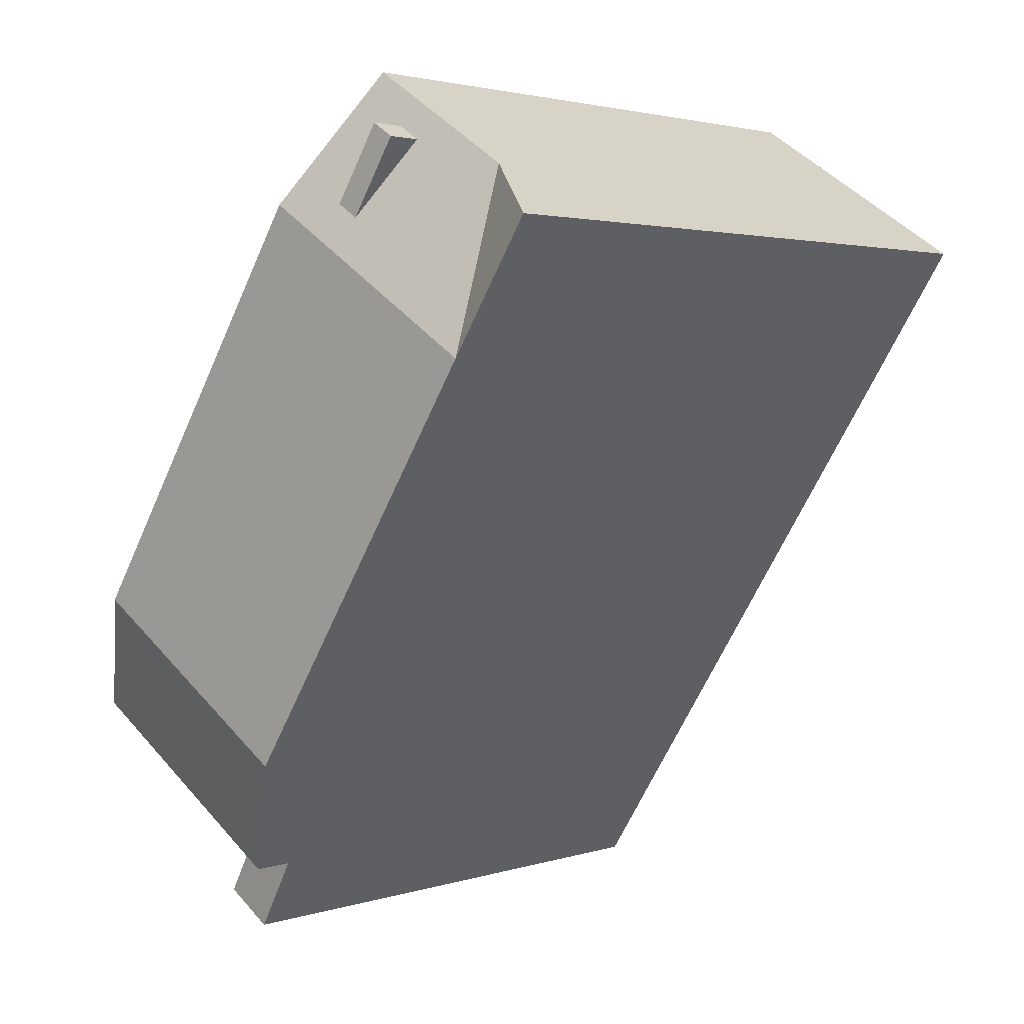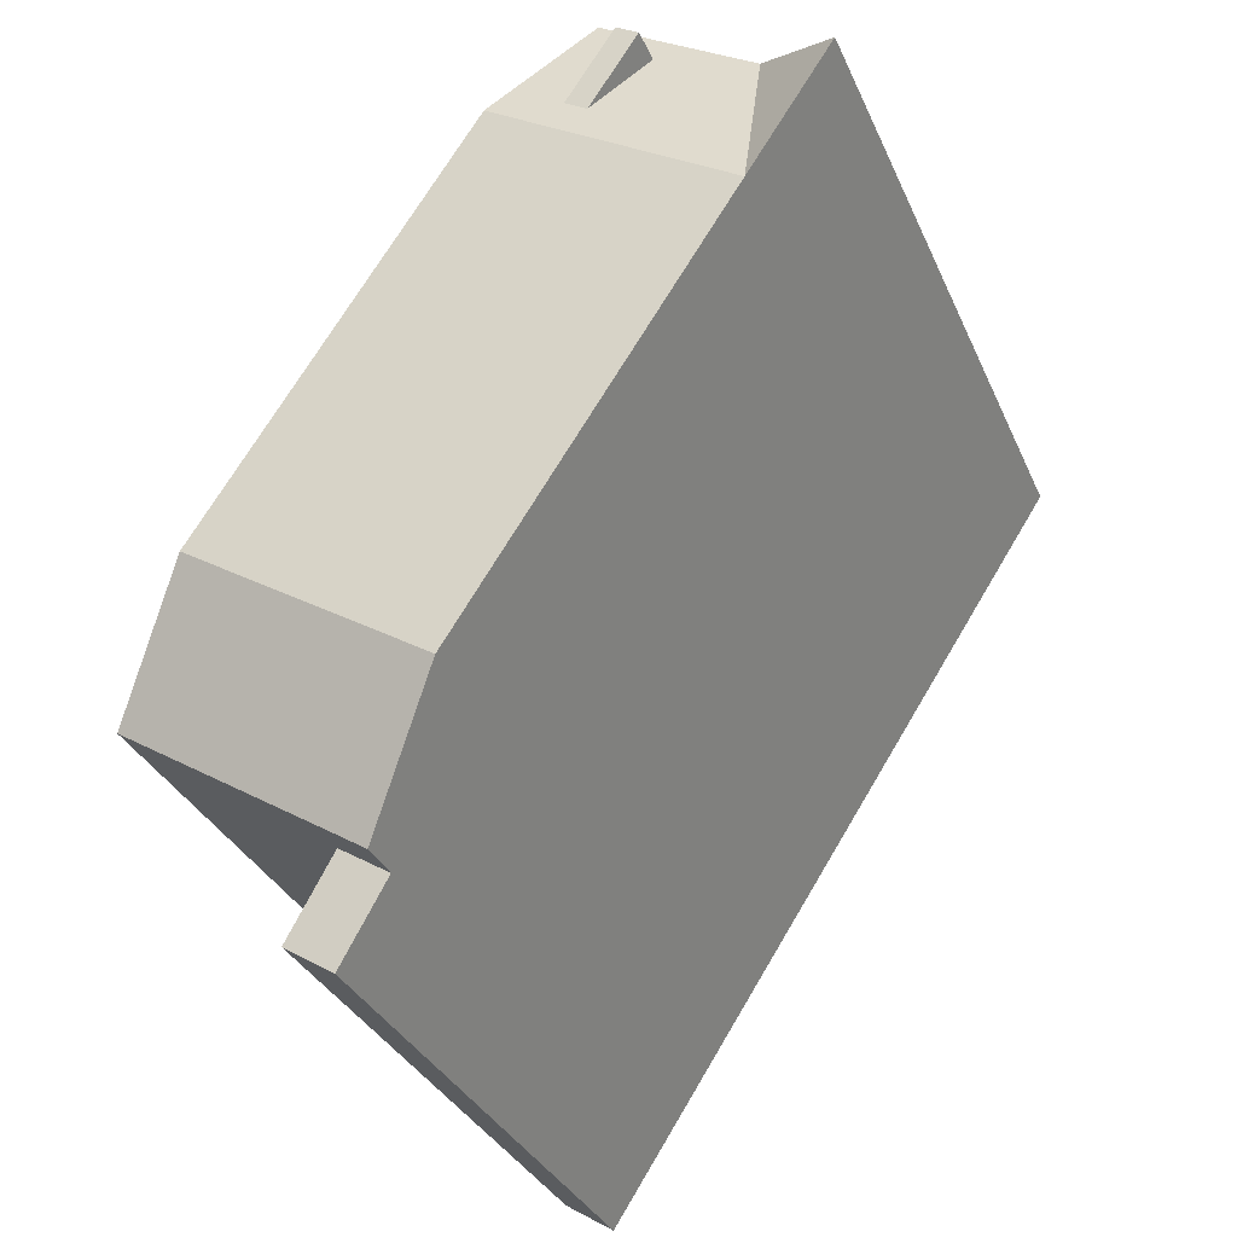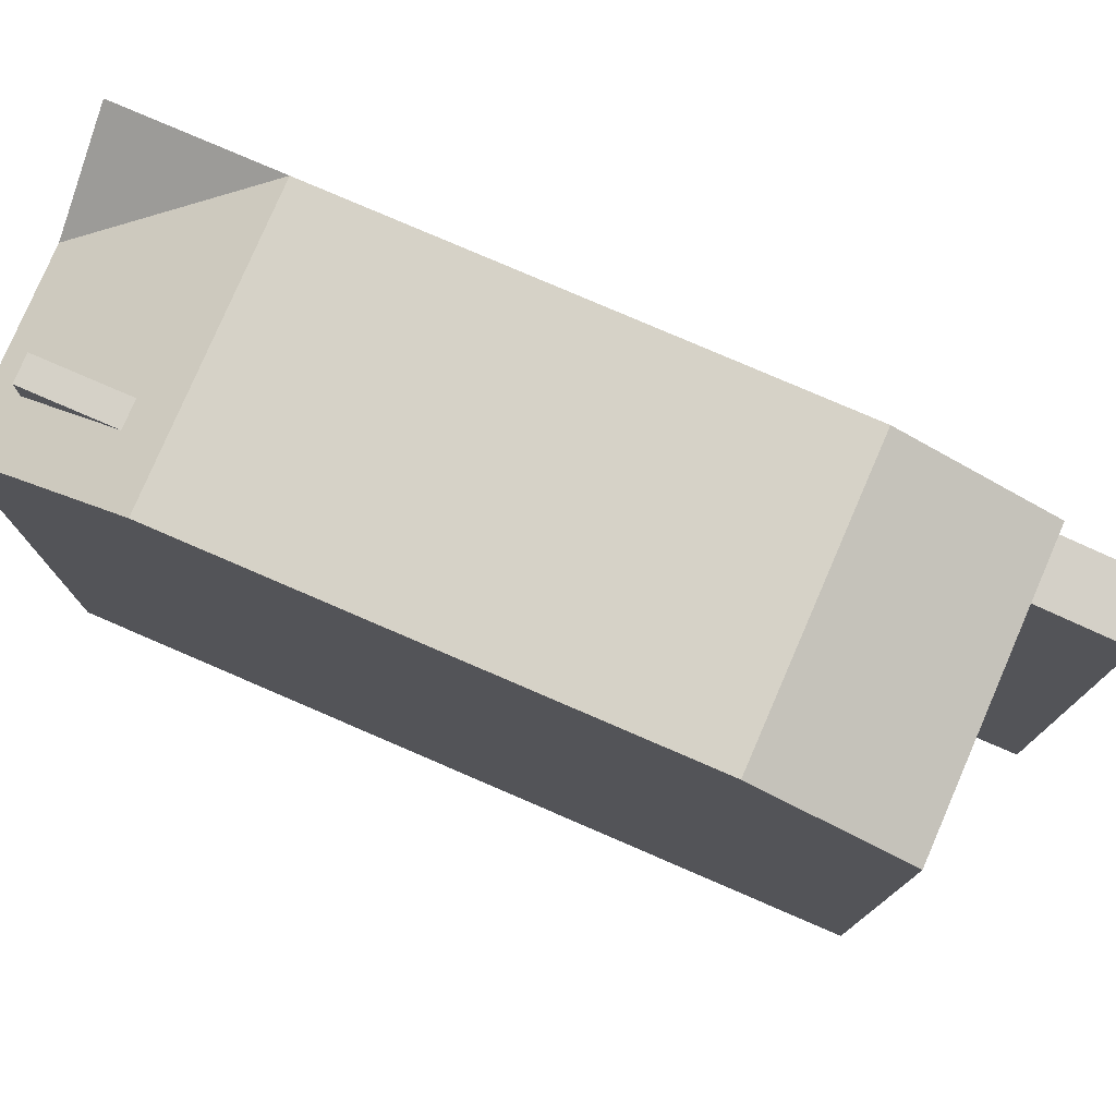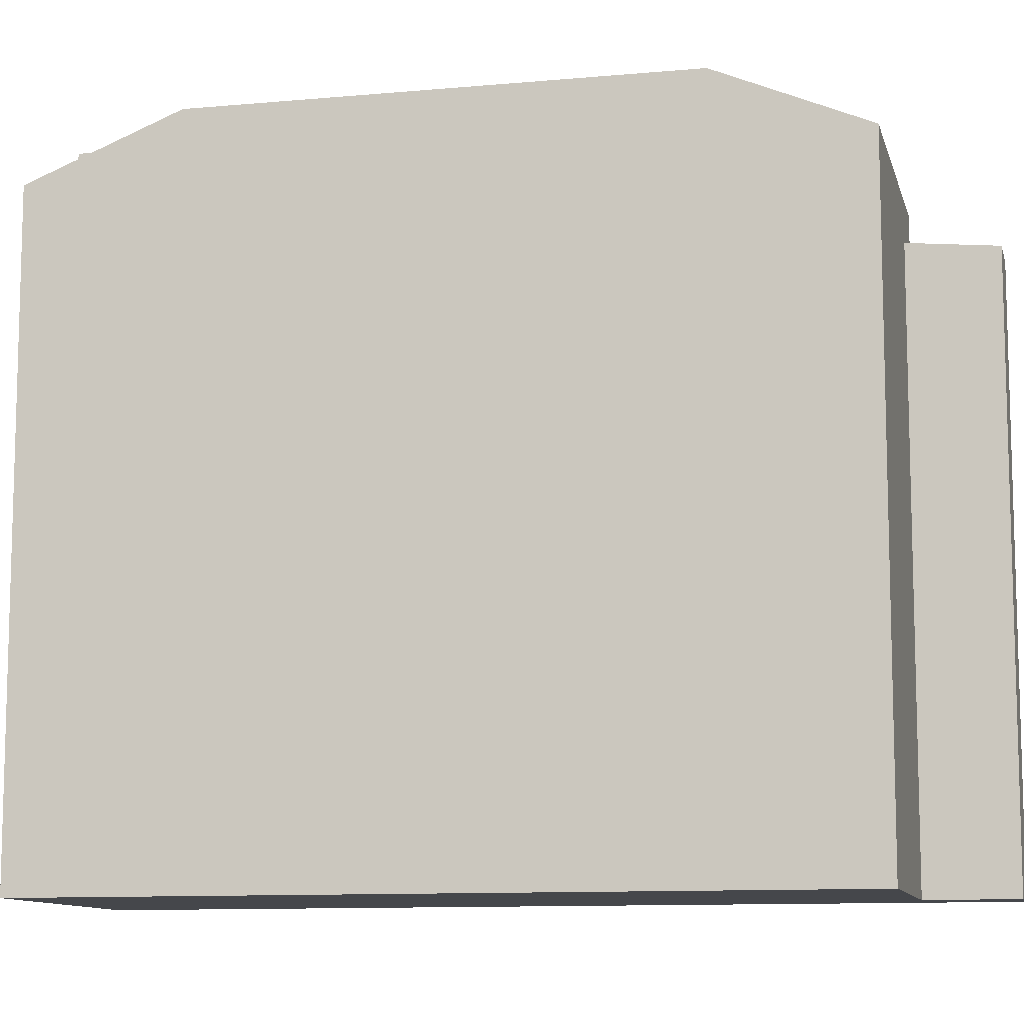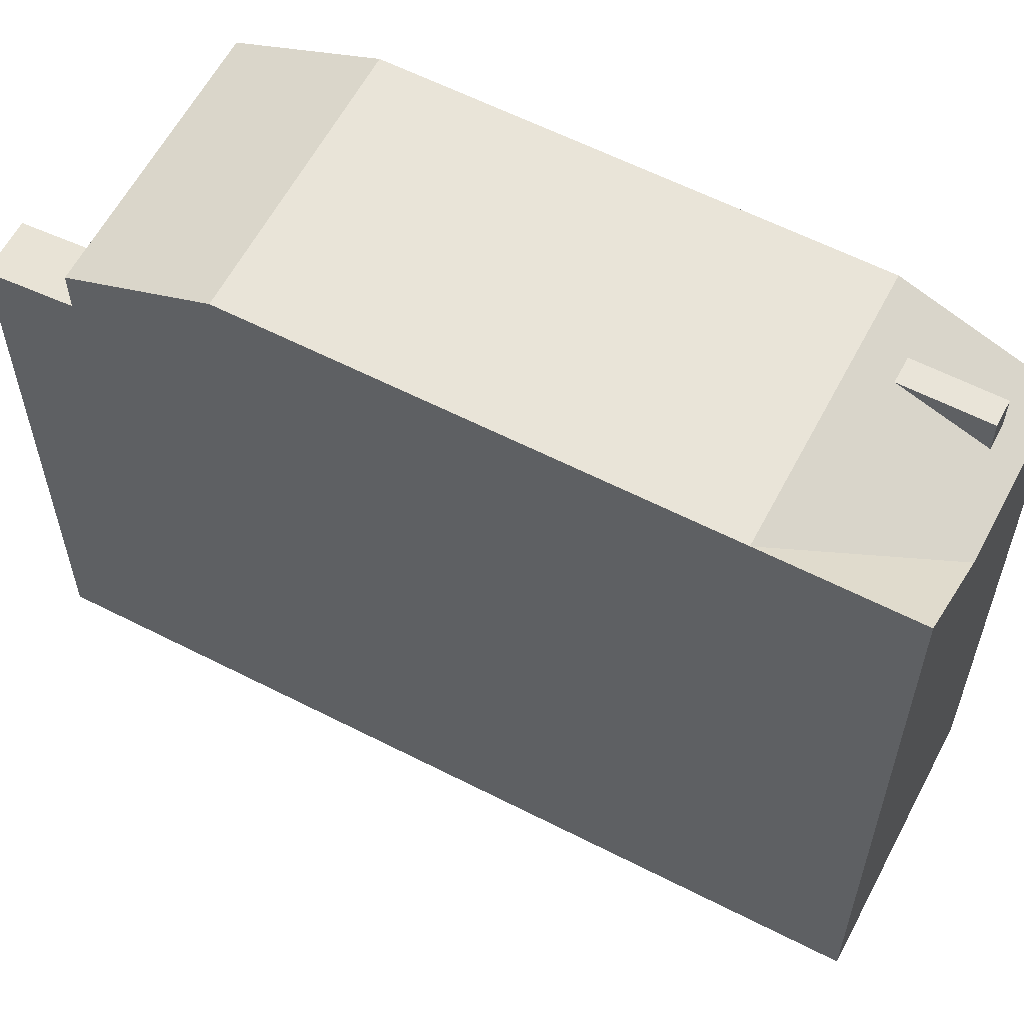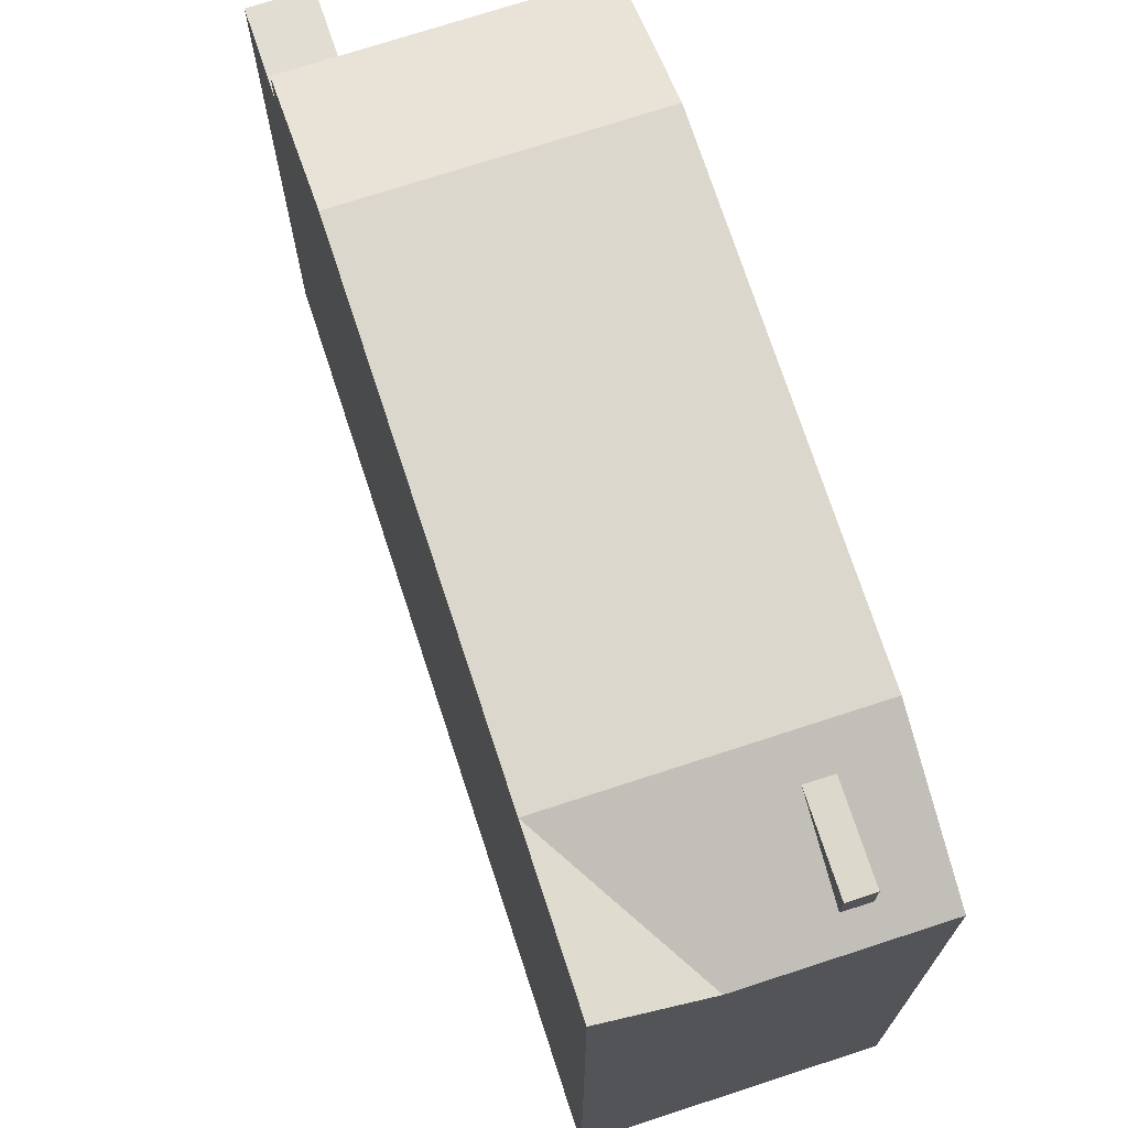
<metadata>
{"format":"obj","ext":"obj","renderer":"f3d","projection":"perspective","resolution":1024,"background":"white","views":[{"elev":2.5,"azim":-138.1,"up":"+Z"},{"elev":-33.0,"azim":-158.8,"up":"+Z"},{"elev":78.6,"azim":80.3,"up":"+Y"},{"elev":-10.4,"azim":70.2,"up":"+Y"},{"elev":60.3,"azim":-95.4,"up":"+Y"},{"elev":72.9,"azim":-51.1,"up":"+Y"}]}
</metadata>
<code>
v 1.986 5.563 -8.6
v 4.094 5.376 -9.529
v 3.036 5.376 -10.22
v 1.986 5.563 -8.6
v 3.044 5.562 -7.913
v 4.094 5.376 -9.529
v 0.2438 7.822 -5.921
v 3.044 6.486 -7.913
v 1.986 6.485 -8.6
v 0.2438 7.822 -5.921
v 5.397 7.823 -2.571
v 3.044 6.486 -7.913
v 3.044 6.486 -7.913
v 5.397 7.823 -2.571
v 7.139 6.486 -5.251
v -0.2922 7.823 6.179
v 5.397 7.823 -2.571
v 0.2438 7.822 -5.921
v -5.445 7.822 2.829
v -3.333 6.738 7.424
v -2.095 6.494 8.953
v -2.852 6.738 7.736
v -2.852 6.738 7.736
v -2.095 6.494 8.953
v -0.2922 7.823 6.179
v -5.403 6.494 6.802
v -2.095 6.494 8.953
v -3.333 6.738 7.424
v -2.852 6.738 7.736
v -0.2922 7.823 6.179
v -1.973 7.386 6.384
v -5.403 6.494 6.802
v -3.333 6.738 7.424
v -2.716 7.193 6.475
v -5.403 6.494 6.802
v -2.716 7.193 6.475
v -2.287 7.509 5.814
v -2.287 7.509 5.814
v -1.809 7.507 6.131
v -0.2922 7.823 6.179
v -1.973 7.386 6.384
v -0.2922 7.823 6.179
v -1.809 7.507 6.131
v -5.445 7.822 2.829
v -5.403 6.494 6.802
v -2.287 7.509 5.814
v -5.445 7.822 2.829
v -2.287 7.509 5.814
v -0.2922 7.823 6.179
v -7.248 7.821 5.603
v -5.403 6.494 6.802
v -5.445 7.822 2.829
v -2.45 7.509 6.855
v -2.189 7.508 6.453
v -2.309 7.509 6.374
v -2.57 7.509 6.776
v -2.711 7.509 7.257
v -2.45 7.509 6.855
v -2.57 7.509 6.776
v -2.831 7.51 7.178
v -2.57 7.509 6.776
v -2.309 7.509 6.374
v -2.428 7.509 6.295
v -2.69 7.51 6.697
v -2.831 7.51 7.178
v -2.57 7.509 6.776
v -2.69 7.51 6.697
v -2.951 7.51 7.1
v -2.309 7.509 6.374
v -2.189 7.508 6.453
v -1.809 7.507 6.131
v -2.309 7.509 6.374
v -1.809 7.507 6.131
v -2.287 7.509 5.814
v -2.45 7.509 6.855
v -1.809 7.507 6.131
v -2.189 7.508 6.453
v -2.852 7.509 7.736
v -2.45 7.509 6.855
v -2.711 7.509 7.257
v -2.852 7.509 7.736
v -1.809 7.507 6.131
v -2.45 7.509 6.855
v -2.852 7.509 7.736
v -2.711 7.509 7.257
v -2.831 7.51 7.178
v -2.69 7.51 6.697
v -2.428 7.509 6.295
v -2.287 7.509 5.814
v -2.428 7.509 6.295
v -2.309 7.509 6.374
v -2.287 7.509 5.814
v -2.951 7.51 7.1
v -2.69 7.51 6.697
v -2.287 7.509 5.814
v -3.333 7.511 7.424
v -3.333 7.511 7.424
v -2.831 7.51 7.178
v -2.951 7.51 7.1
v -3.333 7.511 7.424
v -2.852 7.509 7.736
v -2.831 7.51 7.178
v 3.044 -7.554 -7.913
v 4.094 -7.554 -9.529
v 4.094 5.376 -9.529
v 3.044 5.562 -7.913
v 3.036 5.376 -10.22
v 4.094 5.376 -9.529
v 4.094 -7.554 -9.529
v 3.036 -7.554 -10.22
v 1.986 5.563 -8.6
v 3.036 5.376 -10.22
v 3.036 -7.554 -10.22
v 1.986 -7.554 -8.6
v 0.2438 7.822 -5.921
v 1.986 5.563 -8.6
v 1.986 -7.554 -8.6
v 0.2438 -7.554 -5.921
v 0.2438 7.822 -5.921
v 1.986 6.485 -8.6
v 1.986 5.563 -8.6
v -5.445 7.822 2.829
v 0.2438 7.822 -5.921
v 0.2438 -7.554 -5.921
v -5.445 -7.554 2.829
v -7.248 6.494 5.603
v -5.445 7.822 2.829
v -5.445 -7.554 2.829
v -7.248 -7.554 5.603
v -7.248 7.821 5.603
v -5.445 7.822 2.829
v -7.248 6.494 5.603
v 5.397 -7.554 -2.571
v 7.139 -7.554 -5.251
v 7.139 6.486 -5.251
v 5.397 7.823 -2.571
v -0.2922 -7.554 6.179
v 5.397 -7.554 -2.571
v 5.397 7.823 -2.571
v -0.2922 7.823 6.179
v -2.095 -7.554 8.953
v -0.2922 -7.554 6.179
v -0.2922 7.823 6.179
v -2.095 6.494 8.953
v 3.044 6.486 -7.913
v 5.091 -7.554 -6.582
v 3.044 5.562 -7.913
v 3.044 5.562 -7.913
v 5.091 -7.554 -6.582
v 3.044 -7.554 -7.913
v 5.091 -7.554 -6.582
v 7.139 6.486 -5.251
v 7.139 -7.554 -5.251
v 3.044 6.486 -7.913
v 7.139 6.486 -5.251
v 5.091 -7.554 -6.582
v 1.986 6.485 -8.6
v 3.044 6.486 -7.913
v 3.044 5.562 -7.913
v 1.986 5.563 -8.6
v -7.248 -7.554 5.603
v -5.403 -7.554 6.802
v -5.403 6.494 6.802
v -7.248 6.494 5.603
v -3.749 -7.554 7.878
v -2.095 -7.554 8.953
v -2.095 6.494 8.953
v -5.403 6.494 6.802
v -5.403 -7.554 6.802
v -3.749 -7.554 7.878
v -5.403 6.494 6.802
v -3.749 -7.554 7.878
v -2.095 6.494 8.953
v -7.248 7.821 5.603
v -7.248 6.494 5.603
v -5.403 6.494 6.802
v -2.852 7.509 7.736
v -1.973 7.386 6.384
v -1.809 7.507 6.131
v -2.852 7.509 7.736
v -2.852 6.738 7.736
v -1.973 7.386 6.384
v -3.333 7.511 7.424
v -2.716 7.193 6.475
v -3.333 6.738 7.424
v -3.333 7.511 7.424
v -2.287 7.509 5.814
v -2.716 7.193 6.475
v -3.333 6.738 7.424
v -2.852 6.738 7.736
v -2.852 7.509 7.736
v -3.333 7.511 7.424
v 0.2438 -7.554 -5.921
v 1.986 -7.554 -8.6
v 3.036 -7.554 -10.22
v 4.094 -7.554 -9.529
v 3.044 -7.554 -7.913
v 5.091 -7.554 -6.582
v 7.139 -7.554 -5.251
v 5.397 -7.554 -2.571
v -0.2922 -7.554 6.179
v -2.095 -7.554 8.953
v -3.749 -7.554 7.878
v -5.403 -7.554 6.802
v -7.248 -7.554 5.603
v -5.445 -7.554 2.829
g CDNNDG02_0006590
f 1 2 3
f 4 5 6
f 7 8 9
f 10 11 12
f 13 14 15
f 19 16 18
f 17 18 16
f 20 21 22
f 23 24 25
f 26 27 28
f 29 30 31
f 32 33 34
f 35 36 37
f 38 39 40
f 41 42 43
f 44 45 46
f 47 48 49
f 50 51 52
f 56 53 54
f 54 55 56
f 60 57 58
f 58 59 60
f 64 61 62
f 62 63 64
f 68 65 66
f 66 67 68
f 69 70 71
f 72 73 74
f 75 76 77
f 78 79 80
f 81 82 83
f 84 85 86
f 87 88 89
f 90 91 92
f 96 93 94
f 94 95 96
f 97 98 99
f 100 101 102
f 104 105 103
f 103 105 106
f 109 110 108
f 107 108 110
f 112 113 114
f 111 112 114
f 116 117 118
f 115 116 118
f 119 120 121
f 125 122 124
f 124 122 123
f 129 126 128
f 128 126 127
f 130 131 132
f 133 135 136
f 133 134 135
f 140 137 139
f 138 139 137
f 142 143 144
f 141 142 144
f 145 146 147
f 148 149 150
f 151 152 153
f 154 155 156
f 158 159 160
f 157 158 160
f 164 161 162
f 163 164 162
f 165 166 167
f 168 169 170
f 171 172 173
f 174 175 176
f 177 178 179
f 180 181 182
f 183 184 185
f 186 187 188
f 189 190 191
f 192 189 191
f 204 205 206
f 201 204 206
f 201 193 200
f 193 194 197
f 201 203 204
f 194 195 196
f 194 196 197
f 198 193 197
f 193 198 200
f 201 202 203
f 198 199 200
f 193 201 206

</code>
